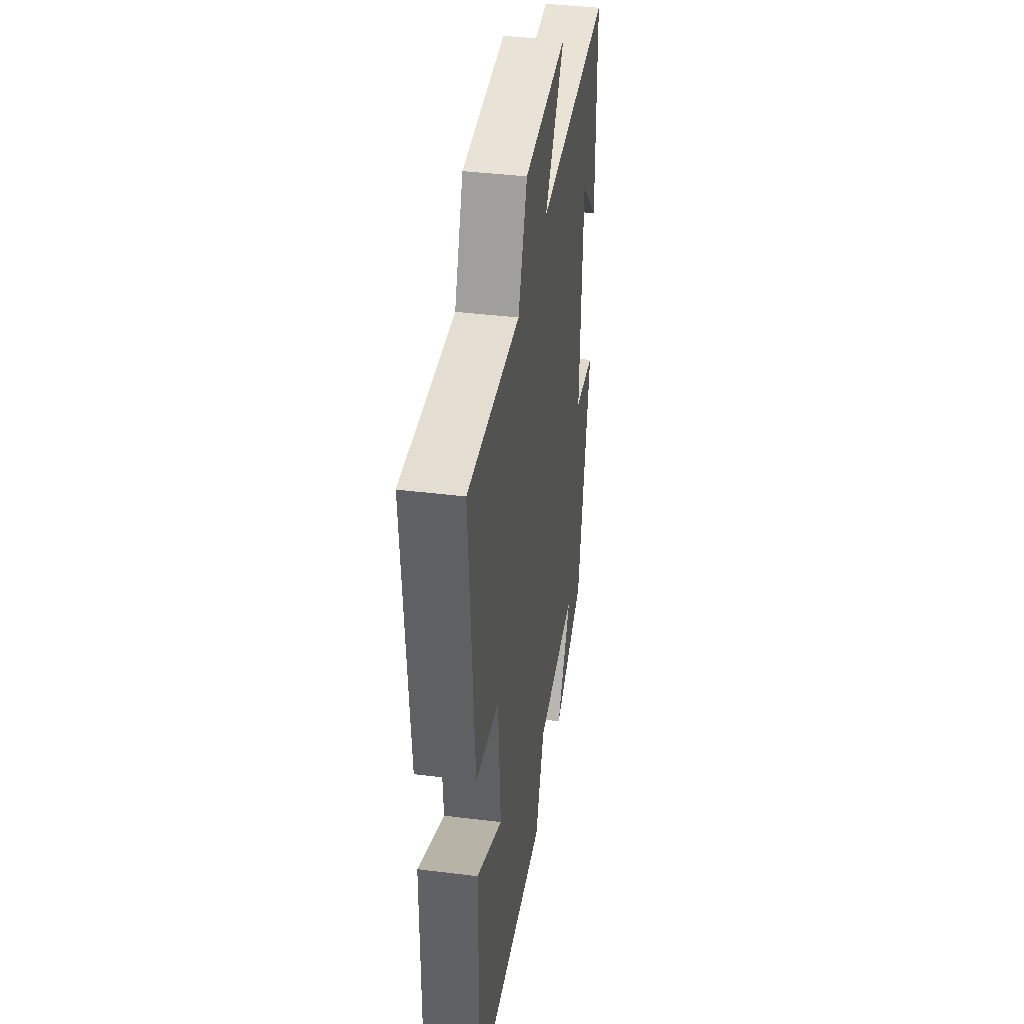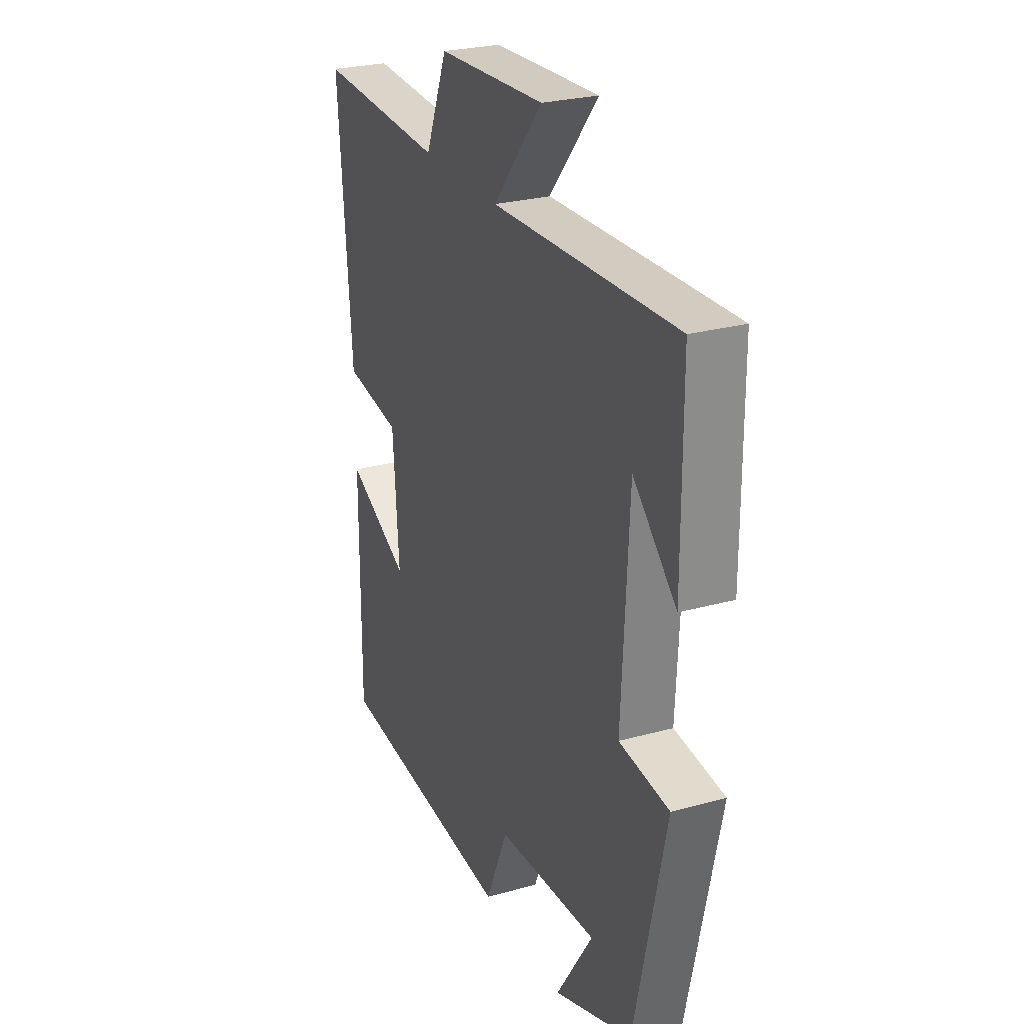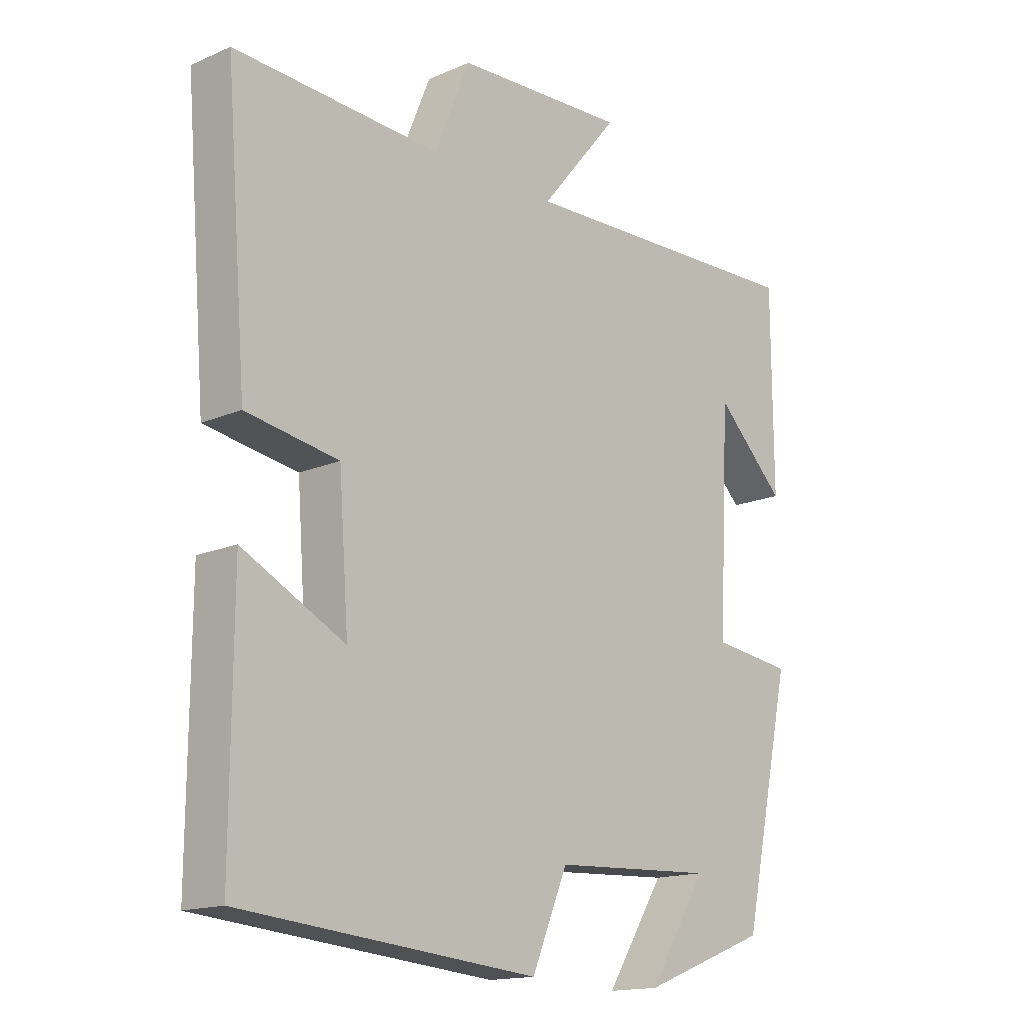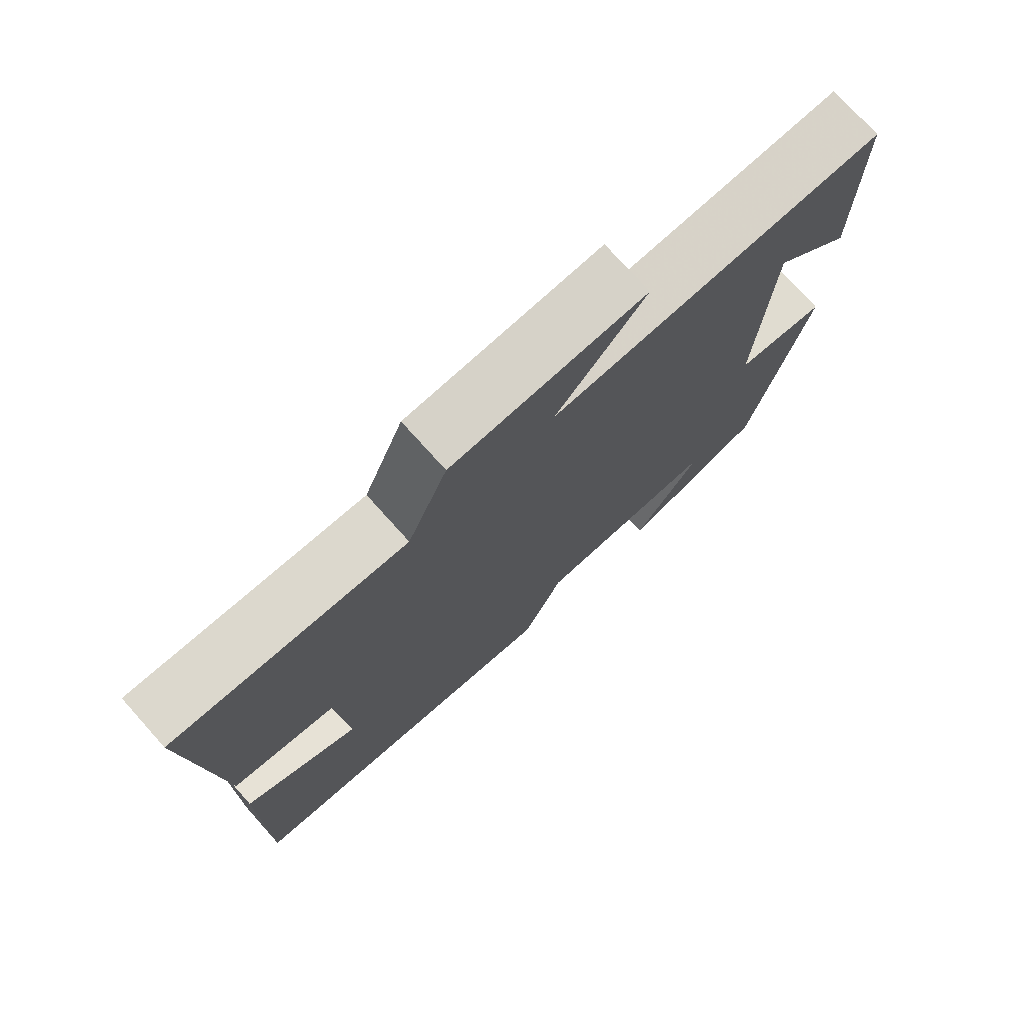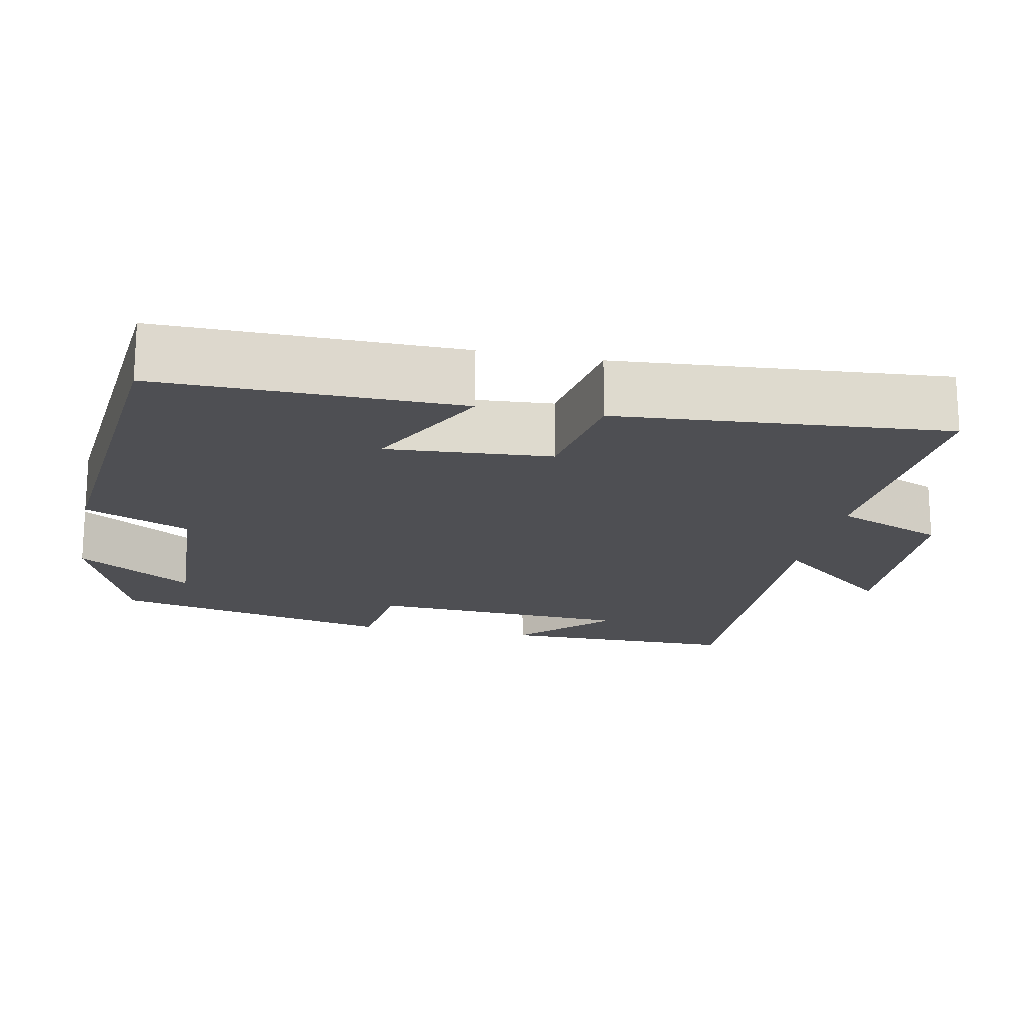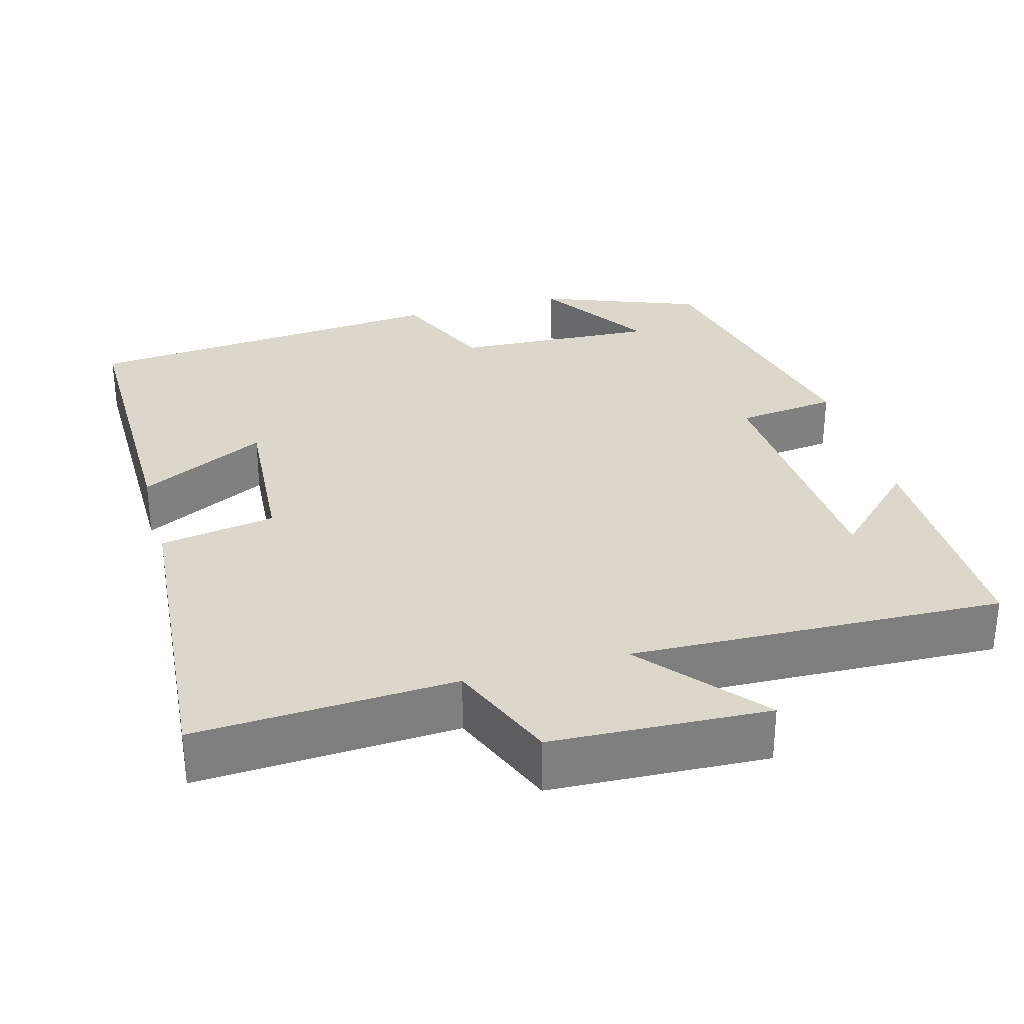
<metadata>
{"format":"obj","ext":"obj","renderer":"f3d","projection":"perspective","resolution":1024,"background":"white","views":[{"elev":39.1,"azim":-81.2,"up":"+Z"},{"elev":26.4,"azim":66.5,"up":"+Z"},{"elev":-15.7,"azim":-47.7,"up":"+Z"},{"elev":75.0,"azim":-41.9,"up":"+Z"},{"elev":-18.1,"azim":-101.7,"up":"+Y"},{"elev":30.7,"azim":-15.6,"up":"+Y"}]}
</metadata>
<code>
v -0.535 0.07 0.518
v -0.197 0.07 0.5
v -0.139 0.07 0.643
v 0.143 0.07 0.657
v 0.013 0.07 0.5
v 0.499 0.07 0.518
v 0.5 0.07 0.203
v 0.386 0.07 0.315
v 0.368 0.07 -0.031
v 0.5 0.07 -0.047
v 0.418 0.07 -0.42
v 0.21 0.07 -0.5
v 0.307 0.07 -0.348
v 0.041 0.07 -0.362
v -0.018 0.07 -0.5
v -0.502 0.07 -0.456
v -0.5 0.07 -0.065
v -0.333 0.07 -0.15
v -0.349 0.07 0.064
v -0.5 0.07 0.089
v -0.535 0 0.518
v -0.197 0 0.5
v -0.139 0 0.643
v 0.143 0 0.657
v 0.013 0 0.5
v 0.499 0 0.518
v 0.5 0 0.203
v 0.386 0 0.315
v 0.368 0 -0.031
v 0.5 0 -0.047
v 0.418 0 -0.42
v 0.21 0 -0.5
v 0.307 0 -0.348
v 0.041 0 -0.362
v -0.018 0 -0.5
v -0.502 0 -0.456
v -0.5 0 -0.065
v -0.333 0 -0.15
v -0.349 0 0.064
v -0.5 0 0.089
f 19 20 1 2
f 18 19 2 3
f 16 17 18
f 15 16 18
f 14 15 18
f 13 14 18 3
f 10 11 12 13
f 9 10 13
f 8 9 13
f 6 7 8
f 5 6 8
f 5 8 13
f 3 4 5
f 3 5 13
f 22 21 40 39
f 23 22 39 38
f 38 37 36
f 38 36 35
f 38 35 34
f 23 38 34 33
f 33 32 31 30
f 33 30 29
f 33 29 28
f 28 27 26
f 28 26 25
f 33 28 25
f 25 24 23
f 33 25 23
f 1 21 22 2
f 2 22 23 3
f 3 23 24 4
f 4 24 25 5
f 5 25 26 6
f 6 26 27 7
f 7 27 28 8
f 8 28 29 9
f 9 29 30 10
f 10 30 31 11
f 11 31 32 12
f 12 32 33 13
f 13 33 34 14
f 14 34 35 15
f 15 35 36 16
f 16 36 37 17
f 17 37 38 18
f 18 38 39 19
f 19 39 40 20
f 20 40 21 1

</code>
